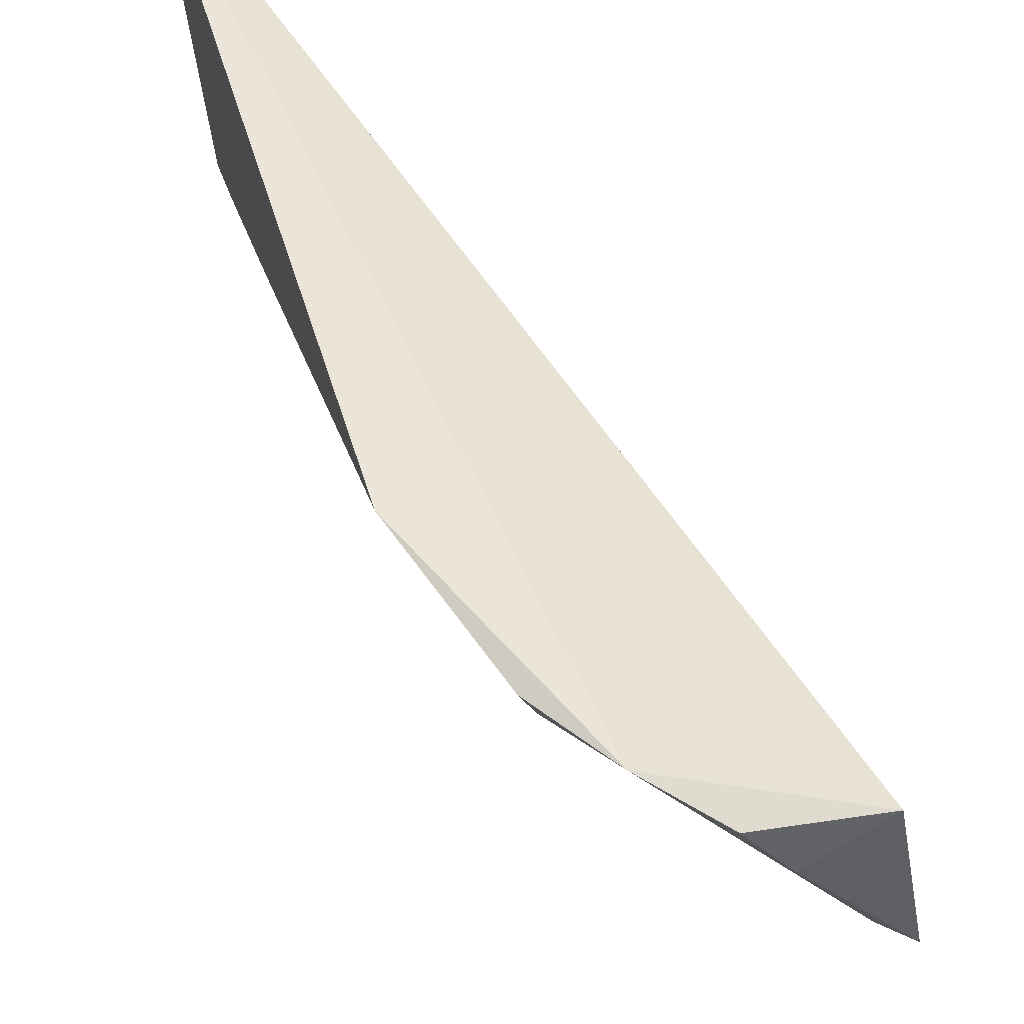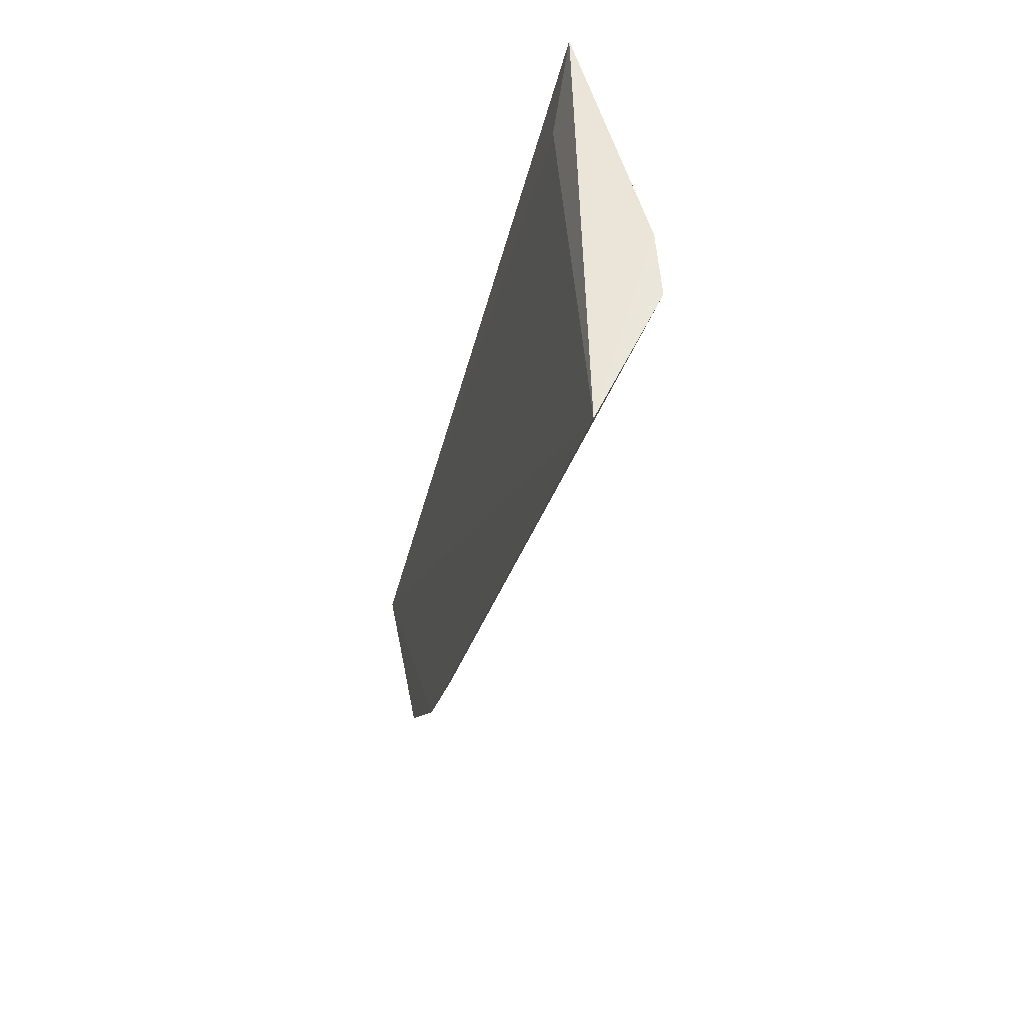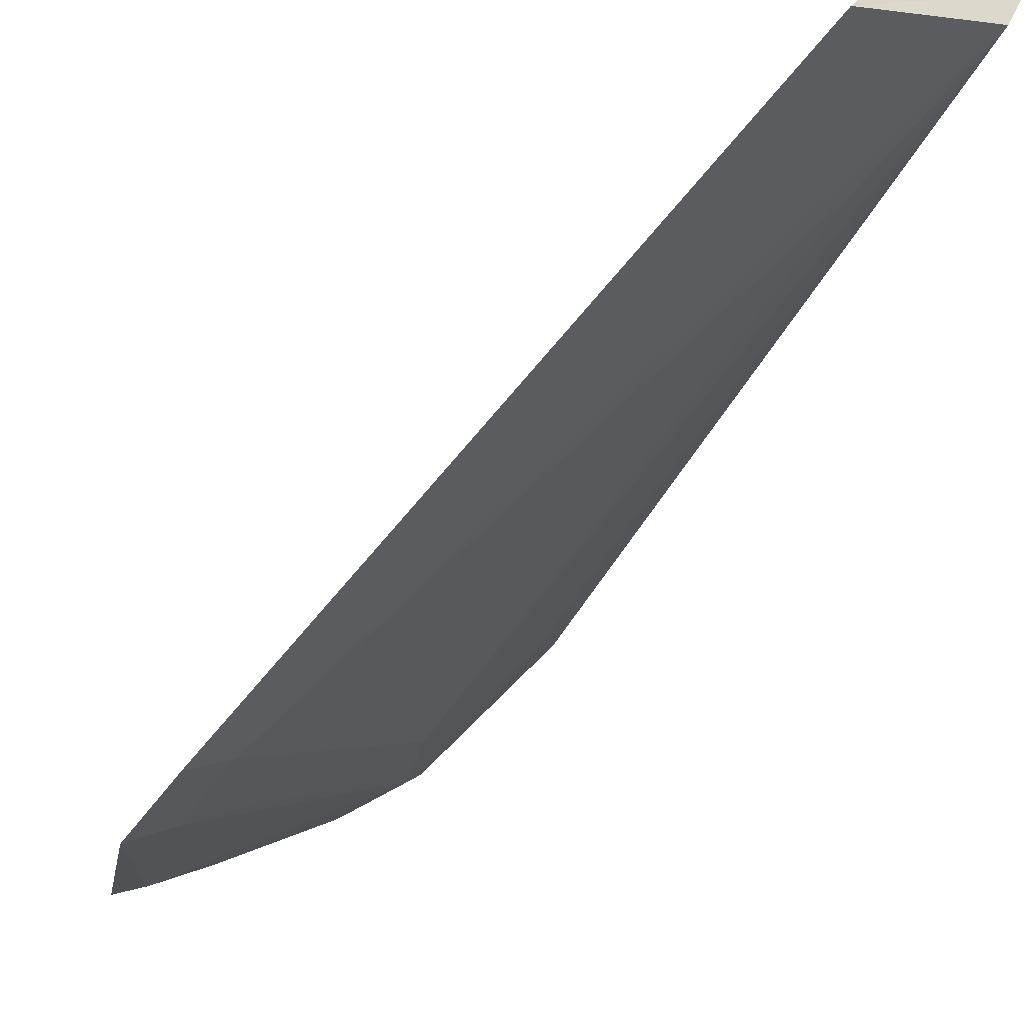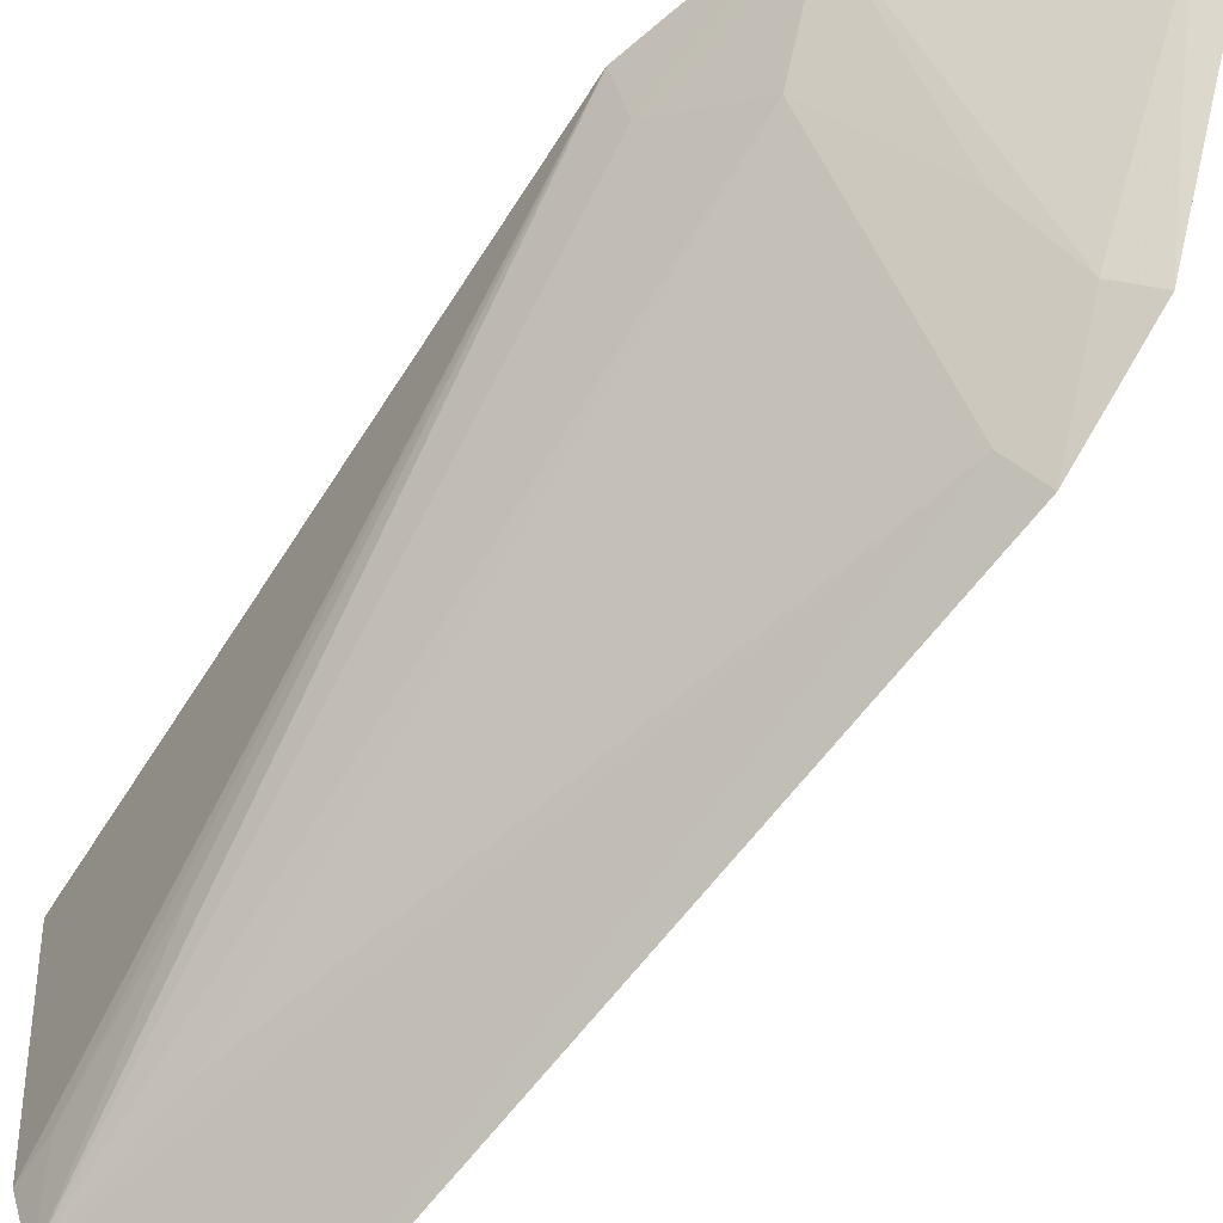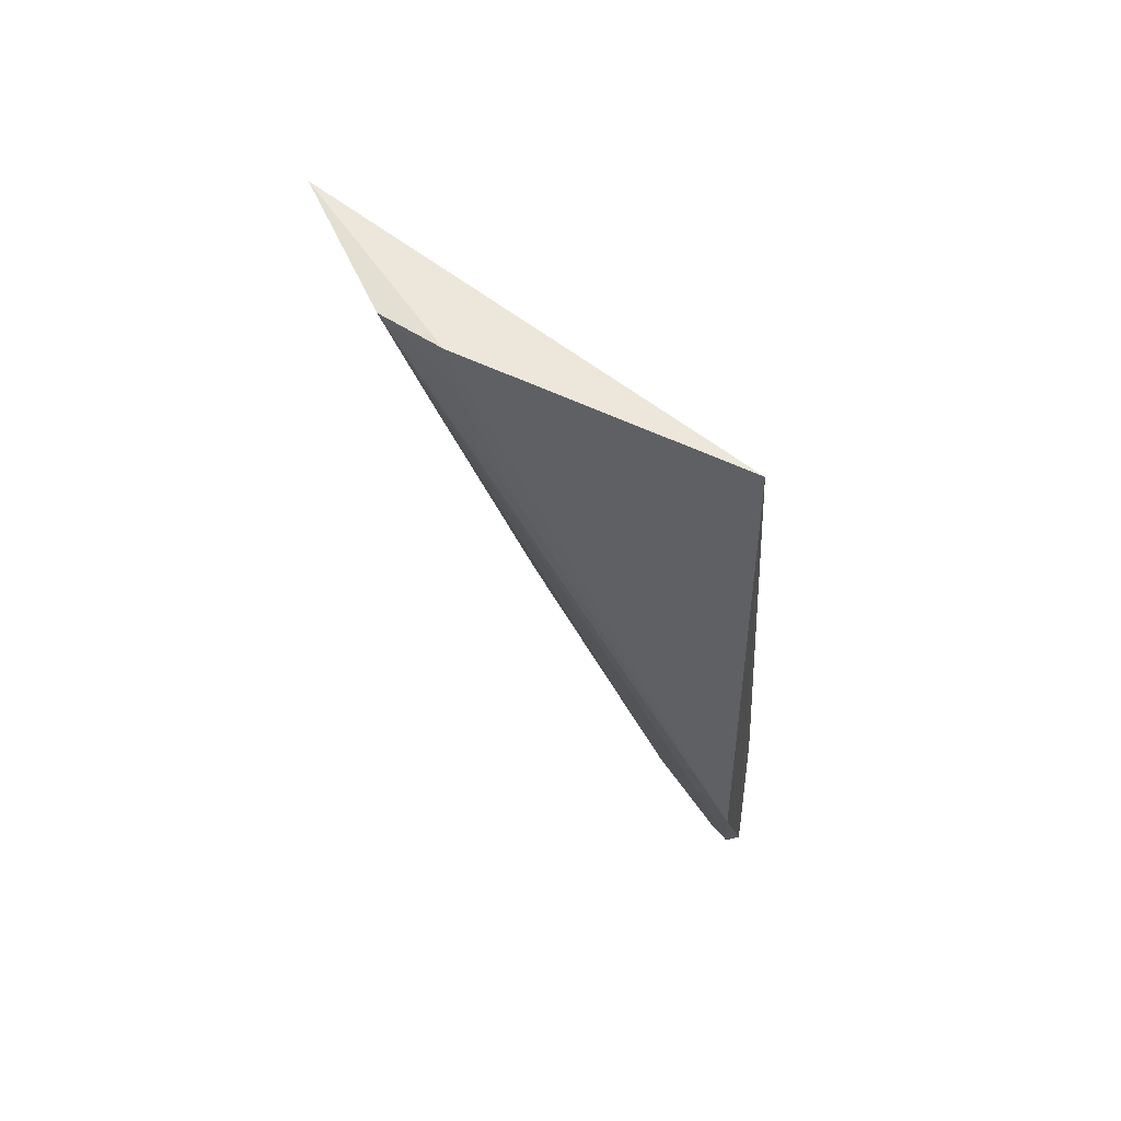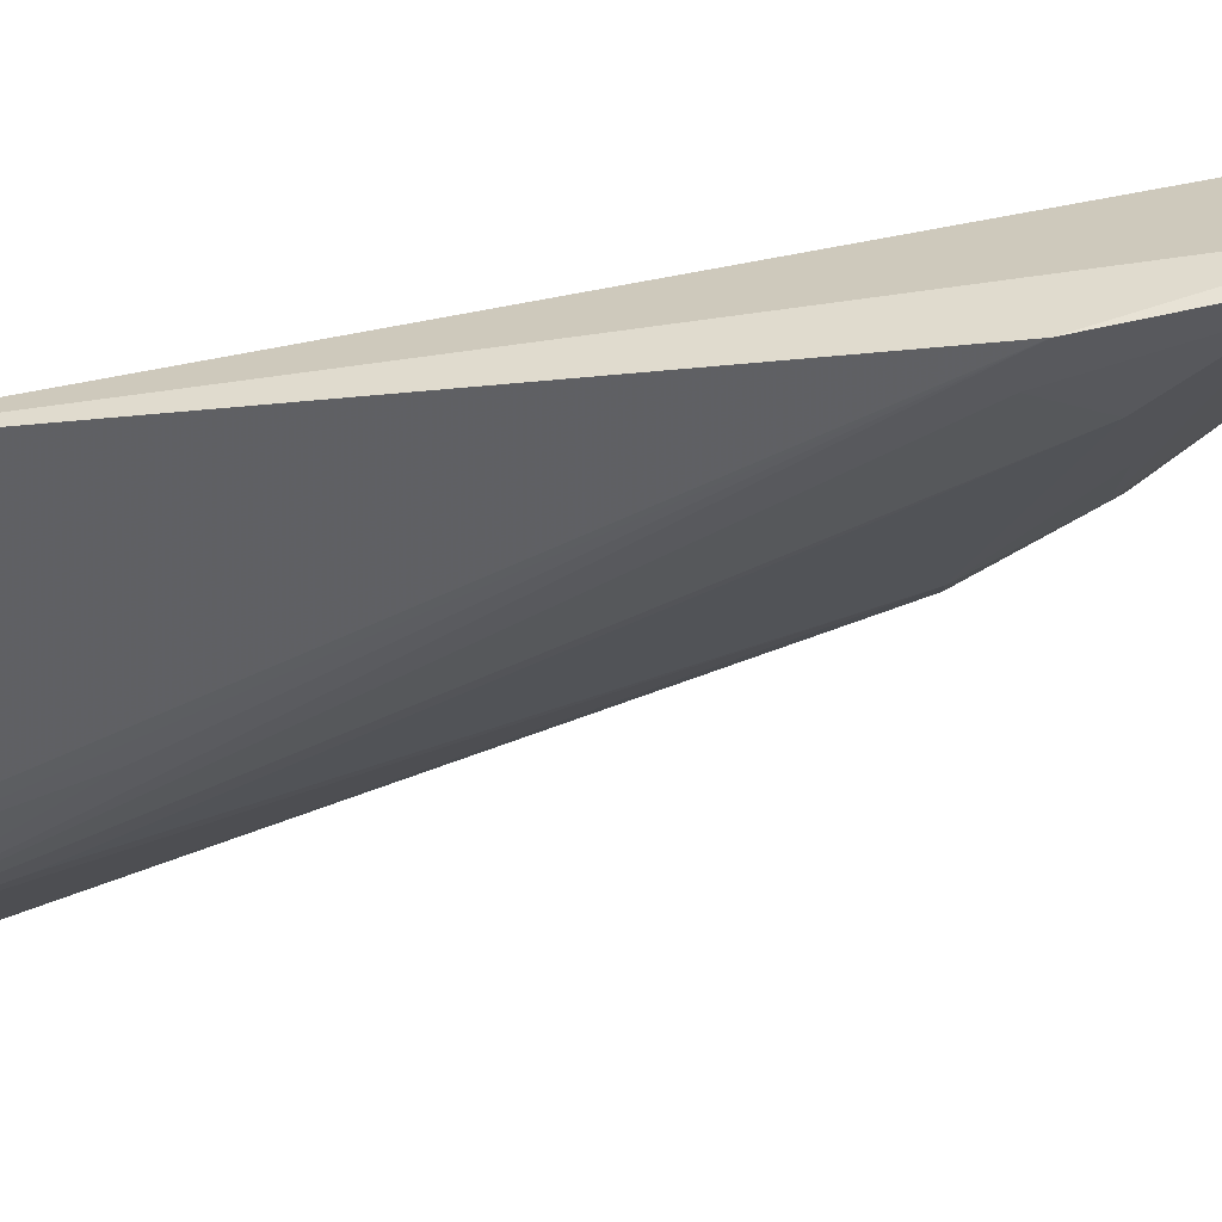
<metadata>
{"format":"obj","ext":"obj","renderer":"f3d","projection":"perspective","resolution":1024,"background":"white","views":[{"elev":46.0,"azim":166.5,"up":"+Y"},{"elev":54.7,"azim":-20.3,"up":"+Z"},{"elev":-62.3,"azim":-24.4,"up":"+Y"},{"elev":-65.8,"azim":148.8,"up":"+Y"},{"elev":57.3,"azim":110.3,"up":"+Z"},{"elev":35.0,"azim":83.9,"up":"+Y"}]}
</metadata>
<code>
v 0.1151 -0.06625 0.08748
v 0.1127 -0.09121 0.08805
v 0.1134 -0.06528 0.02942
v 0.0936 -0.06756 0.007469
v 0.1011 -0.1071 0.08796
v 0.1058 -0.06512 0.01072
v 0.1113 -0.07234 0.08308
v 0.1111 -0.09718 0.0877
v 0.09017 -0.09471 0.02853
v 0.1124 -0.08595 0.07062
v 0.09219 -0.07692 0.006637
v 0.09306 -0.0923 0.02904
v 0.1125 -0.09077 0.08416
v 0.0895 -0.08963 0.01905
v 0.1013 -0.06699 0.007511
v 0.1066 -0.07396 0.02405
v 0.09234 -0.08819 0.02066
v 0.09861 -0.07021 0.007158
v 0.1115 -0.06921 0.03021
v 0.1088 -0.09472 0.07585
v 0.1094 -0.06578 0.01678
v 0.09752 -0.08257 0.02102
v 0.09434 -0.07569 0.007437
v 0.1084 -0.06761 0.01702
f 1 2 3
f 5 2 1
f 6 1 3
f 6 4 1
f 7 5 1
f 7 1 4
f 7 4 5
f 8 2 5
f 9 5 4
f 10 8 3
f 12 8 5
f 12 5 9
f 13 10 3
f 13 3 2
f 13 2 8
f 13 8 10
f 14 9 4
f 14 4 11
f 15 4 6
f 17 12 9
f 17 9 14
f 18 11 4
f 18 4 15
f 18 15 6
f 19 3 8
f 19 8 16
f 20 16 8
f 20 8 12
f 20 12 16
f 21 6 3
f 21 3 19
f 22 16 12
f 22 12 17
f 23 17 14
f 23 14 11
f 23 11 18
f 23 18 6
f 24 21 19
f 24 19 16
f 24 16 22
f 24 22 17
f 24 17 23
f 24 23 6
f 24 6 21

</code>
